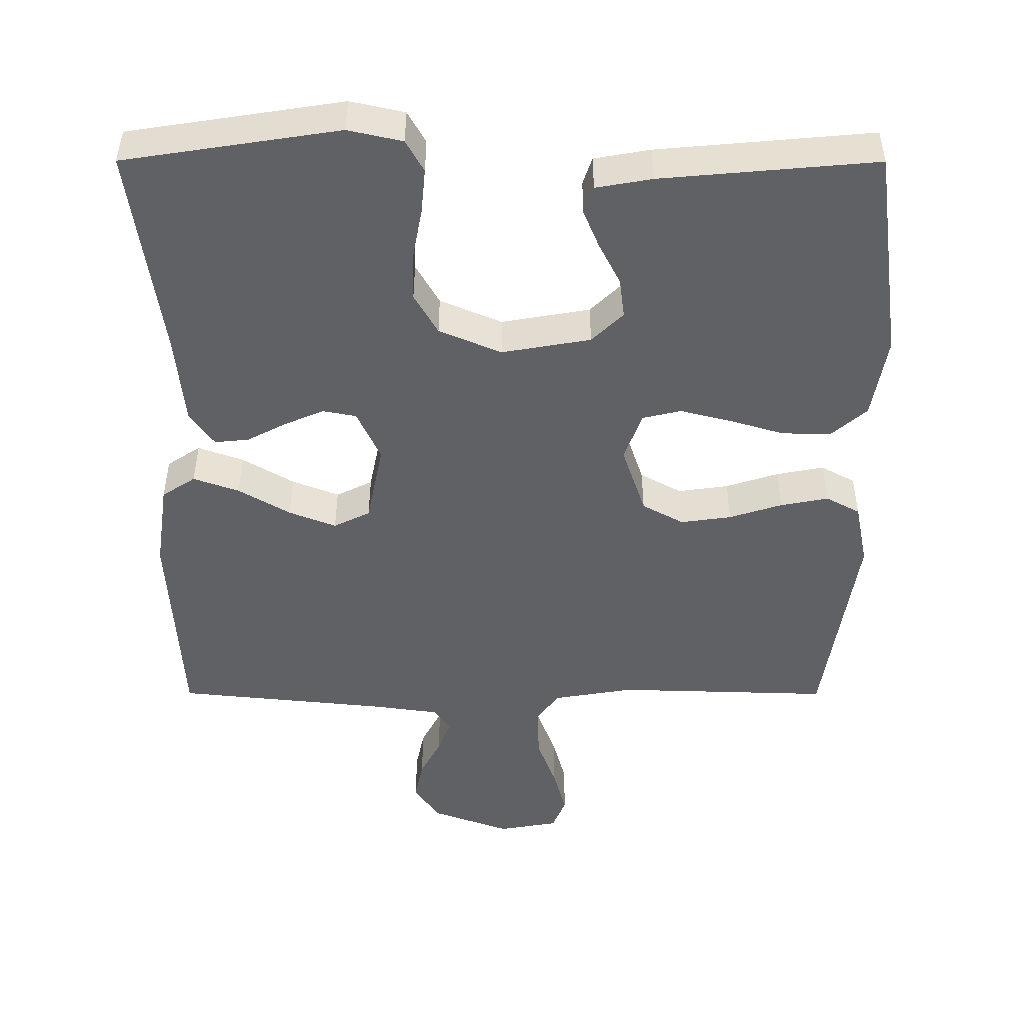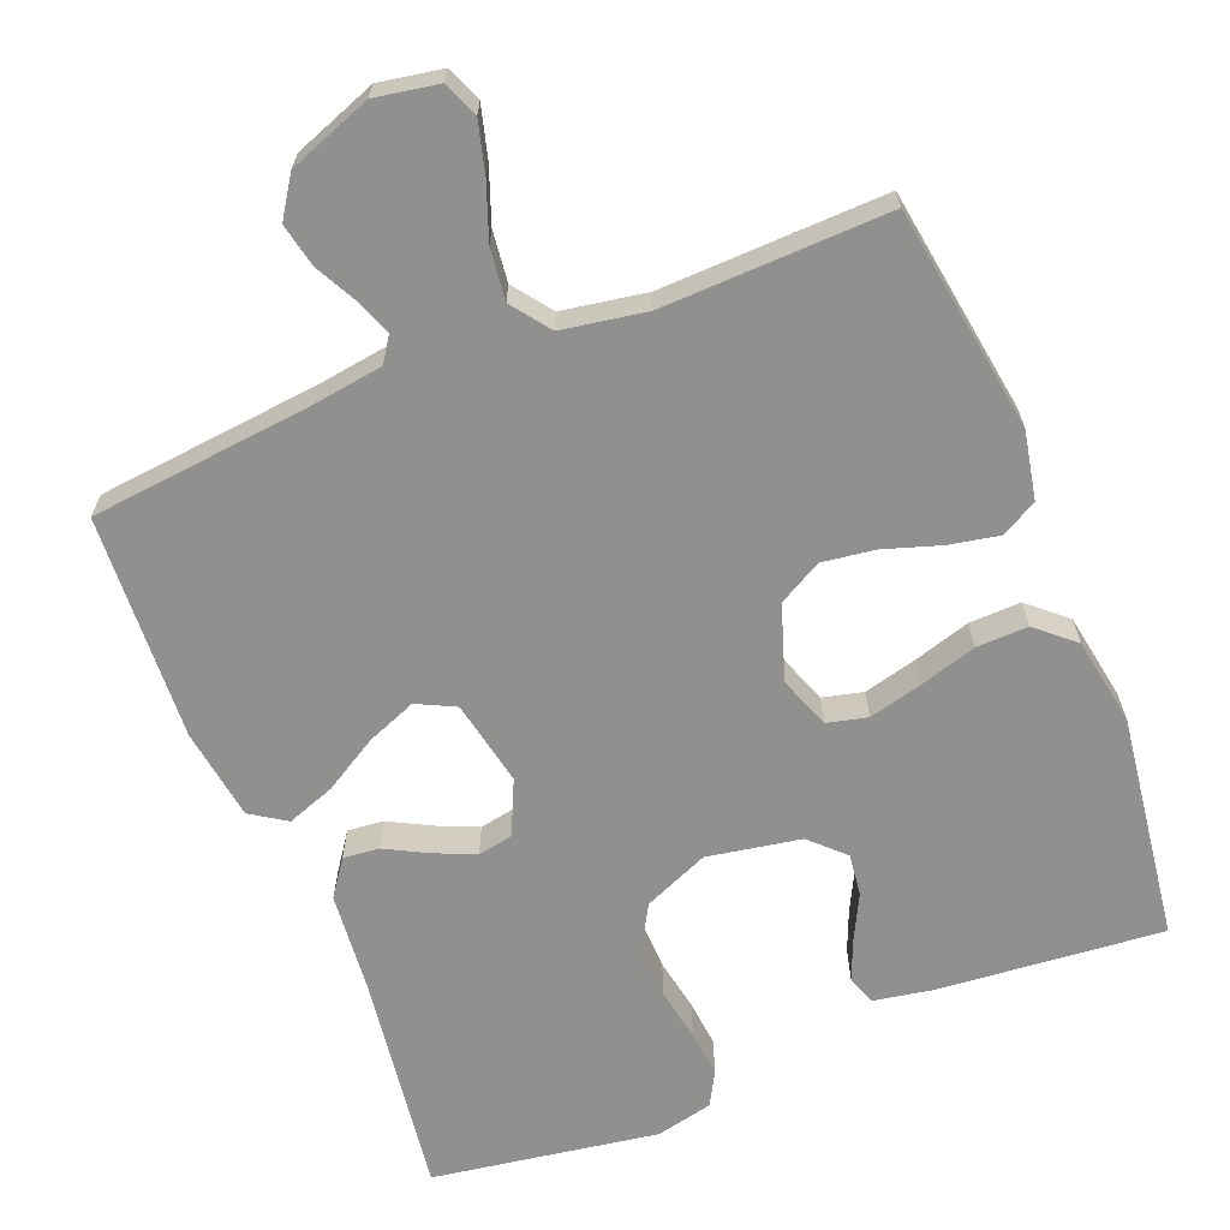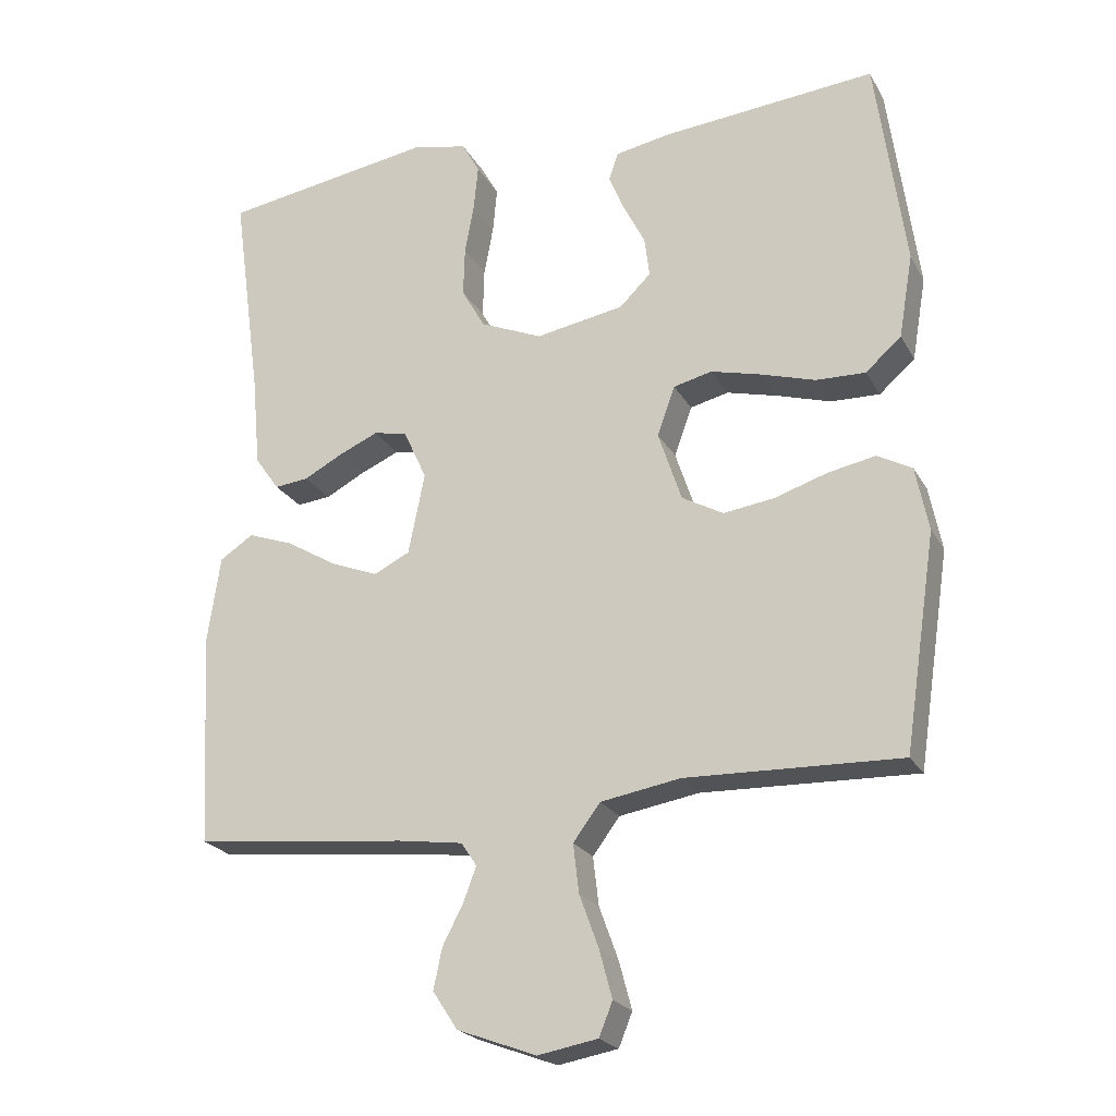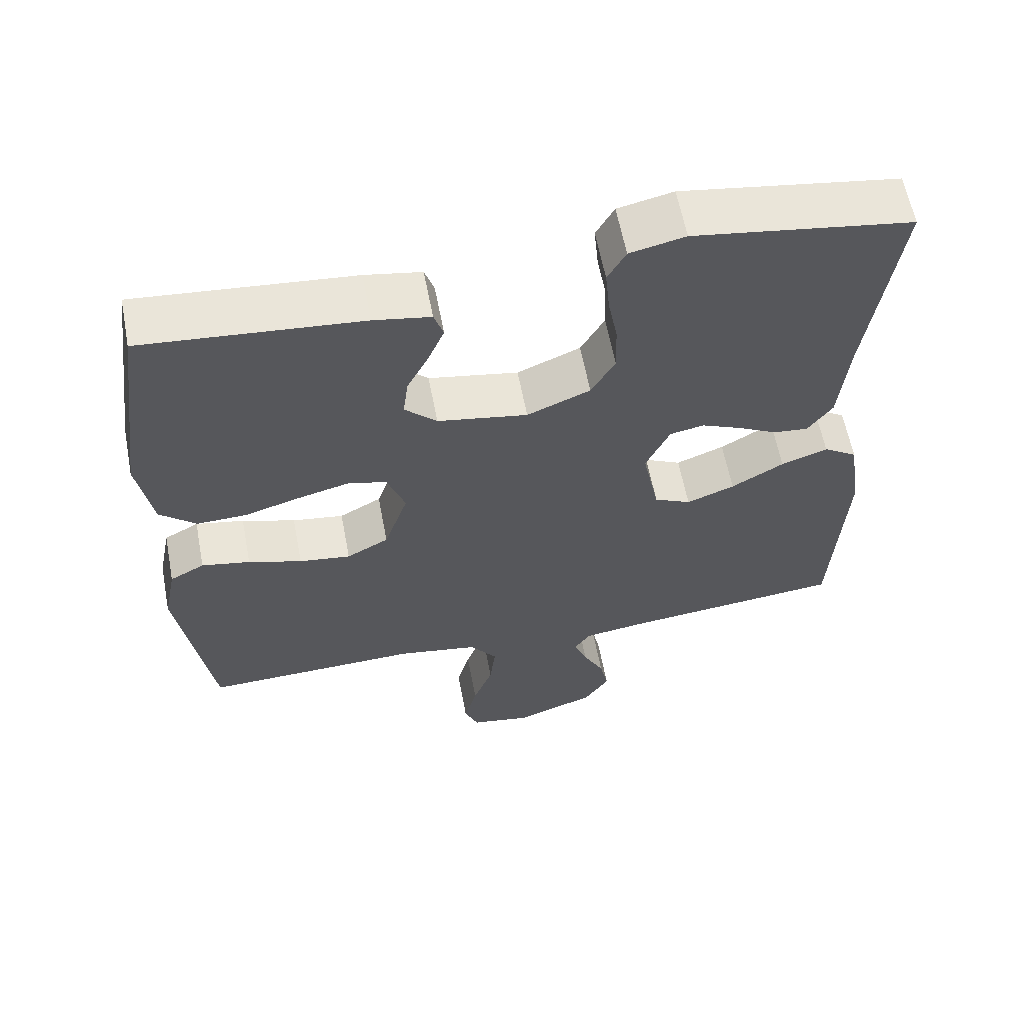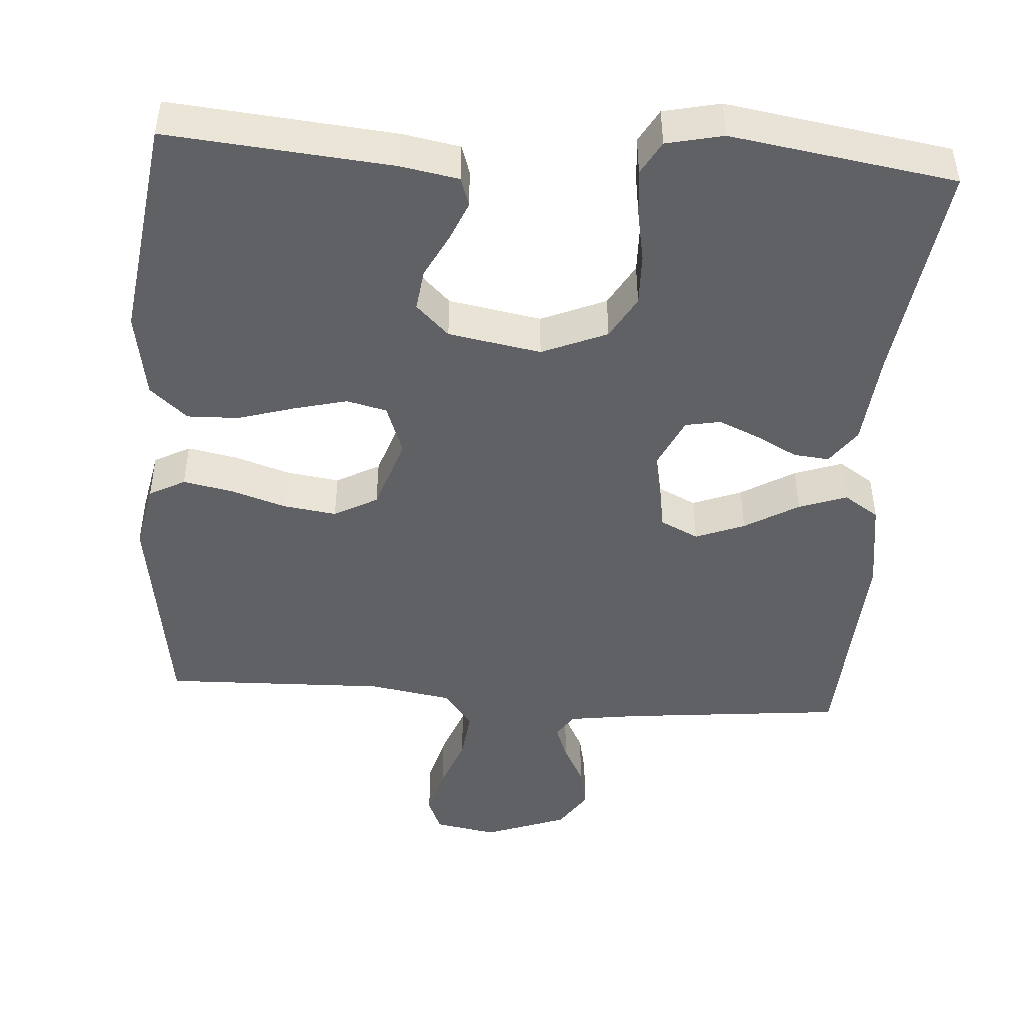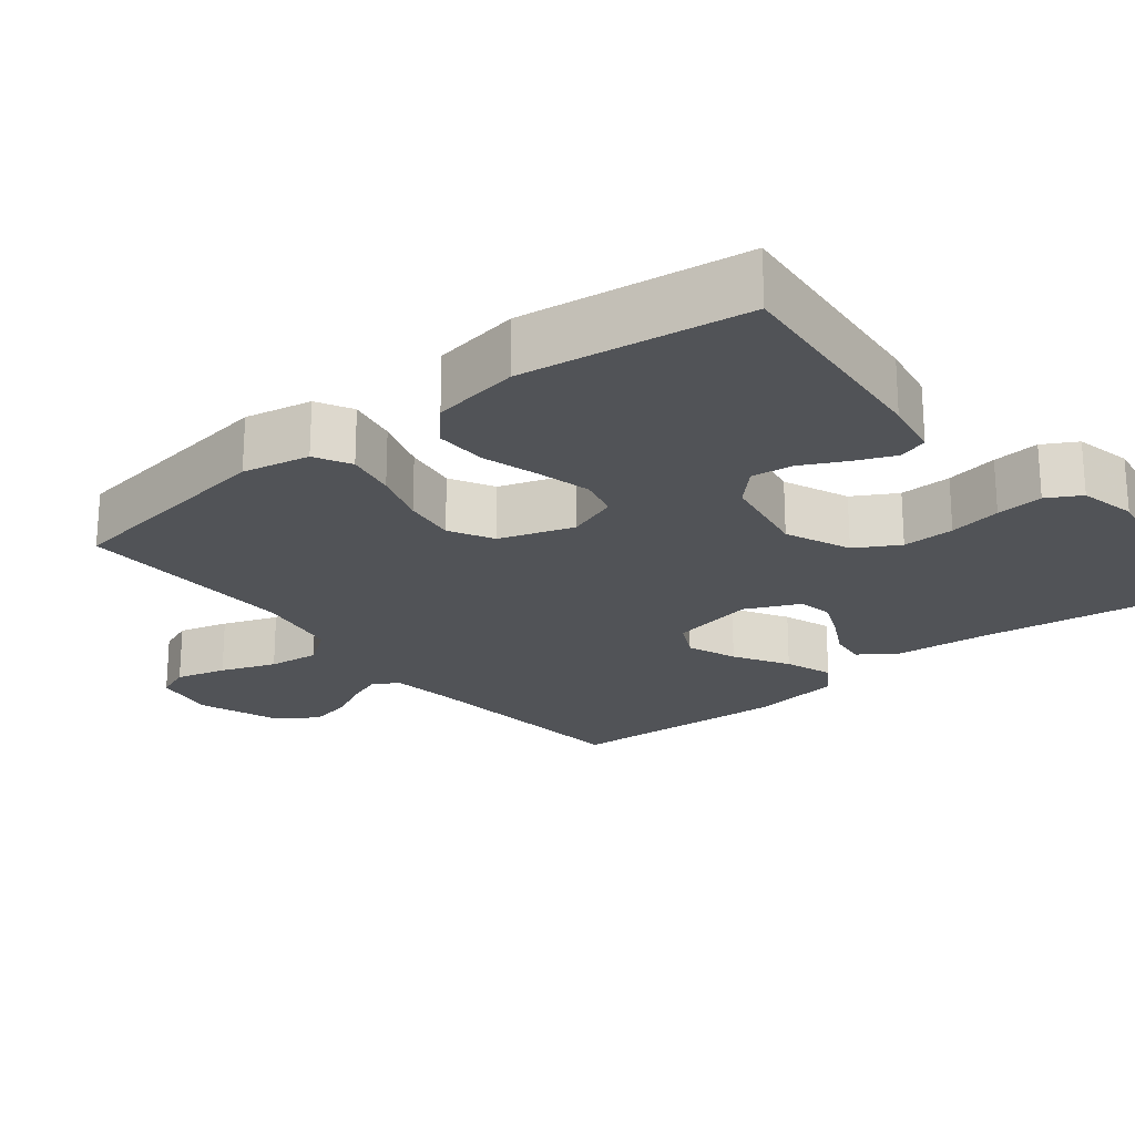
<metadata>
{"format":"obj","ext":"obj","renderer":"f3d","projection":"perspective","resolution":1024,"background":"white","views":[{"elev":41.8,"azim":-179.9,"up":"+Z"},{"elev":-65.6,"azim":-158.2,"up":"+Y"},{"elev":-22.5,"azim":-157.7,"up":"+Z"},{"elev":60.9,"azim":-10.8,"up":"+Z"},{"elev":-46.3,"azim":-4.1,"up":"+Y"},{"elev":-22.2,"azim":-51.4,"up":"+Y"}]}
</metadata>
<code>
v 0.5 0.07 0.5
v 0.459 0.07 0.2
v 0.447 0.07 0.071
v 0.413 0.07 0.023
v 0.365 0.07 0.028
v 0.31 0.07 0.057
v 0.255 0.07 0.081
v 0.208 0.07 0.072
v 0.175 0.07 0
v 0.198 0.07 -0.114
v 0.249 0.07 -0.139
v 0.315 0.07 -0.113
v 0.387 0.07 -0.07
v 0.451 0.07 -0.047
v 0.498 0.07 -0.078
v 0.516 0.07 -0.2
v 0.5 0.07 -0.5
v 0.2 0.07 -0.531
v 0.109 0.07 -0.544
v 0.087 0.07 -0.577
v 0.105 0.07 -0.625
v 0.134 0.07 -0.681
v 0.146 0.07 -0.738
v 0.111 0.07 -0.791
v 0 0.07 -0.832
v -0.084 0.07 -0.817
v -0.103 0.07 -0.77
v -0.085 0.07 -0.703
v -0.058 0.07 -0.629
v -0.05 0.07 -0.561
v -0.088 0.07 -0.51
v -0.2 0.07 -0.491
v -0.5 0.07 -0.5
v -0.545 0.07 -0.2
v -0.527 0.07 -0.11
v -0.479 0.07 -0.084
v -0.412 0.07 -0.097
v -0.338 0.07 -0.121
v -0.267 0.07 -0.131
v -0.209 0.07 -0.099
v -0.176 0.07 0
v -0.201 0.07 0.069
v -0.255 0.07 0.082
v -0.326 0.07 0.064
v -0.402 0.07 0.041
v -0.471 0.07 0.039
v -0.521 0.07 0.083
v -0.541 0.07 0.2
v -0.5 0.07 0.5
v -0.2 0.07 0.473
v -0.122 0.07 0.459
v -0.109 0.07 0.42
v -0.131 0.07 0.367
v -0.161 0.07 0.308
v -0.168 0.07 0.252
v -0.124 0.07 0.209
v 0 0.07 0.187
v 0.087 0.07 0.224
v 0.12 0.07 0.282
v 0.118 0.07 0.352
v 0.105 0.07 0.422
v 0.099 0.07 0.485
v 0.124 0.07 0.53
v 0.2 0.07 0.547
v 0.5 0 0.5
v 0.459 0 0.2
v 0.447 0 0.071
v 0.413 0 0.023
v 0.365 0 0.028
v 0.31 0 0.057
v 0.255 0 0.081
v 0.208 0 0.072
v 0.175 0 0
v 0.198 0 -0.114
v 0.249 0 -0.139
v 0.315 0 -0.113
v 0.387 0 -0.07
v 0.451 0 -0.047
v 0.498 0 -0.078
v 0.516 0 -0.2
v 0.5 0 -0.5
v 0.2 0 -0.531
v 0.109 0 -0.544
v 0.087 0 -0.577
v 0.105 0 -0.625
v 0.134 0 -0.681
v 0.146 0 -0.738
v 0.111 0 -0.791
v 0 0 -0.832
v -0.084 0 -0.817
v -0.103 0 -0.77
v -0.085 0 -0.703
v -0.058 0 -0.629
v -0.05 0 -0.561
v -0.088 0 -0.51
v -0.2 0 -0.491
v -0.5 0 -0.5
v -0.545 0 -0.2
v -0.527 0 -0.11
v -0.479 0 -0.084
v -0.412 0 -0.097
v -0.338 0 -0.121
v -0.267 0 -0.131
v -0.209 0 -0.099
v -0.176 0 0
v -0.201 0 0.069
v -0.255 0 0.082
v -0.326 0 0.064
v -0.402 0 0.041
v -0.471 0 0.039
v -0.521 0 0.083
v -0.541 0 0.2
v -0.5 0 0.5
v -0.2 0 0.473
v -0.122 0 0.459
v -0.109 0 0.42
v -0.131 0 0.367
v -0.161 0 0.308
v -0.168 0 0.252
v -0.124 0 0.209
v 0 0 0.187
v 0.087 0 0.224
v 0.12 0 0.282
v 0.118 0 0.352
v 0.105 0 0.422
v 0.099 0 0.485
v 0.124 0 0.53
v 0.2 0 0.547
f 63 64 1 2
f 60 61 62 63
f 59 60 63 2
f 58 59 2 3
f 57 58 3 4
f 51 52 53 54
f 49 50 51 54
f 49 54 55
f 48 49 55 56
f 44 45 46 47
f 43 44 47 48
f 42 43 48 56
f 35 36 37 38
f 35 38 39
f 32 33 34 35
f 31 32 35 39
f 30 31 39 40
f 26 27 28 29
f 24 25 26 29
f 24 29 30
f 21 22 23 24
f 20 21 24 30
f 19 20 30 40
f 15 16 17 18
f 12 13 14 15
f 11 12 15 18
f 10 11 18 19
f 4 5 6
f 4 6 7
f 57 4 7
f 41 42 56 57
f 41 57 7 8
f 40 41 8 9
f 9 10 19 40
f 66 65 128 127
f 127 126 125 124
f 66 127 124 123
f 67 66 123 122
f 68 67 122 121
f 118 117 116 115
f 118 115 114 113
f 119 118 113
f 120 119 113 112
f 111 110 109 108
f 112 111 108 107
f 120 112 107 106
f 102 101 100 99
f 103 102 99
f 99 98 97 96
f 103 99 96 95
f 104 103 95 94
f 93 92 91 90
f 93 90 89 88
f 94 93 88
f 88 87 86 85
f 94 88 85 84
f 104 94 84 83
f 82 81 80 79
f 79 78 77 76
f 82 79 76 75
f 83 82 75 74
f 70 69 68
f 71 70 68
f 71 68 121
f 121 120 106 105
f 72 71 121 105
f 73 72 105 104
f 104 83 74 73
f 1 65 66 2
f 2 66 67 3
f 3 67 68 4
f 4 68 69 5
f 5 69 70 6
f 6 70 71 7
f 7 71 72 8
f 8 72 73 9
f 9 73 74 10
f 10 74 75 11
f 11 75 76 12
f 12 76 77 13
f 13 77 78 14
f 14 78 79 15
f 15 79 80 16
f 16 80 81 17
f 17 81 82 18
f 18 82 83 19
f 19 83 84 20
f 20 84 85 21
f 21 85 86 22
f 22 86 87 23
f 23 87 88 24
f 24 88 89 25
f 25 89 90 26
f 26 90 91 27
f 27 91 92 28
f 28 92 93 29
f 29 93 94 30
f 30 94 95 31
f 31 95 96 32
f 32 96 97 33
f 33 97 98 34
f 34 98 99 35
f 35 99 100 36
f 36 100 101 37
f 37 101 102 38
f 38 102 103 39
f 39 103 104 40
f 40 104 105 41
f 41 105 106 42
f 42 106 107 43
f 43 107 108 44
f 44 108 109 45
f 45 109 110 46
f 46 110 111 47
f 47 111 112 48
f 48 112 113 49
f 49 113 114 50
f 50 114 115 51
f 51 115 116 52
f 52 116 117 53
f 53 117 118 54
f 54 118 119 55
f 55 119 120 56
f 56 120 121 57
f 57 121 122 58
f 58 122 123 59
f 59 123 124 60
f 60 124 125 61
f 61 125 126 62
f 62 126 127 63
f 63 127 128 64
f 64 128 65 1

</code>
